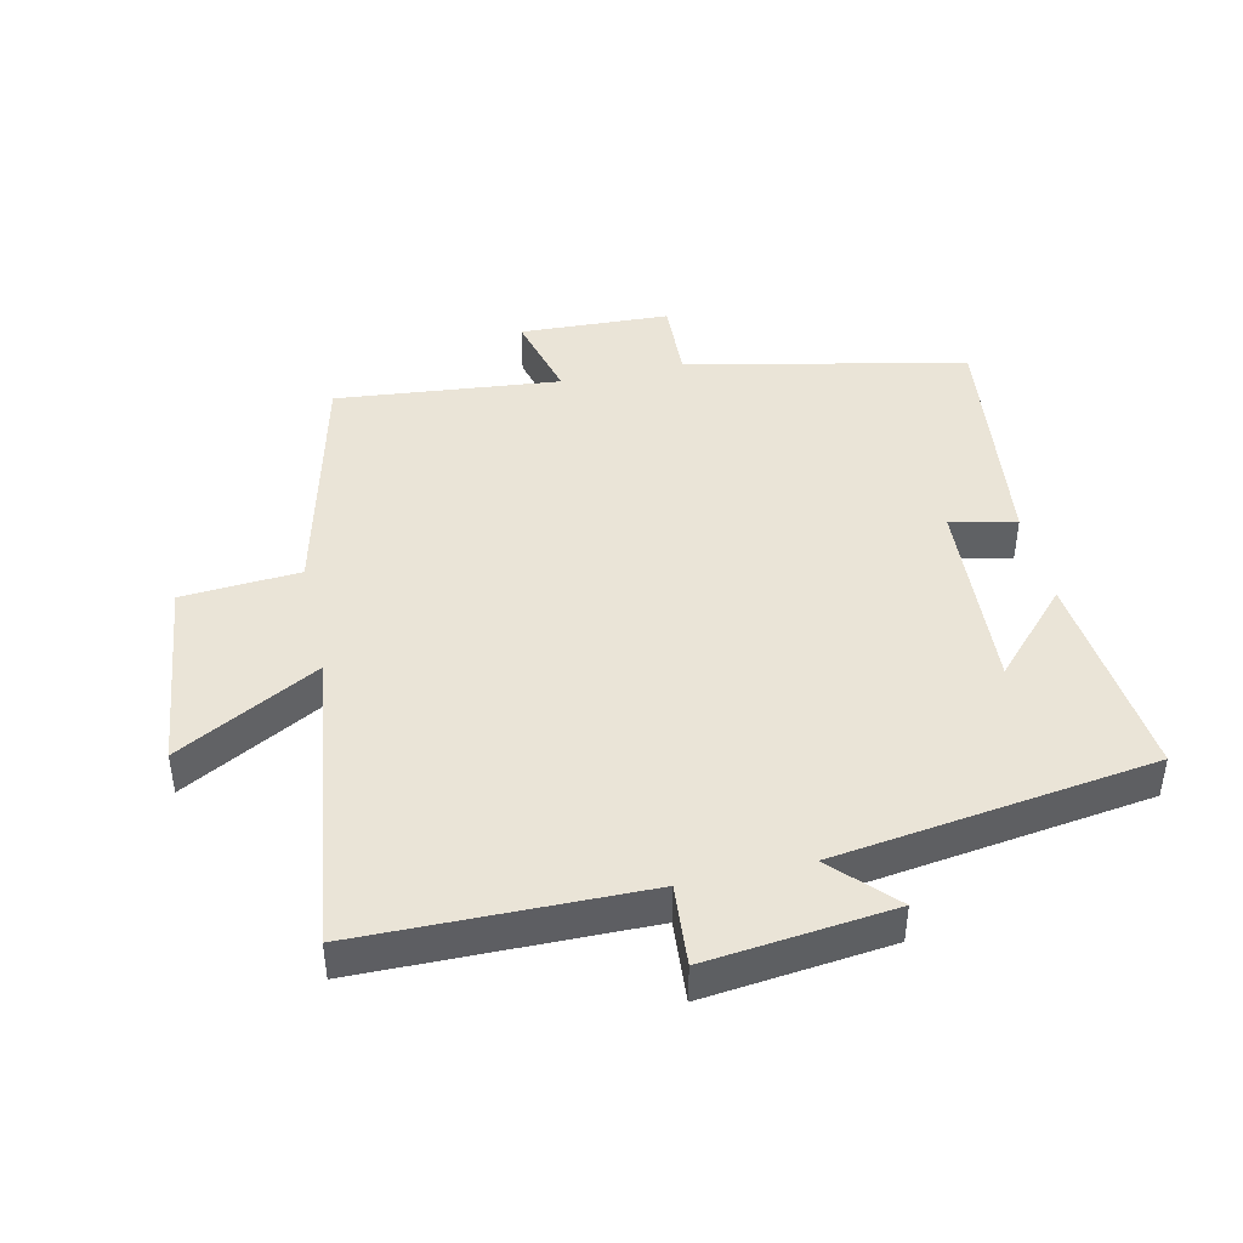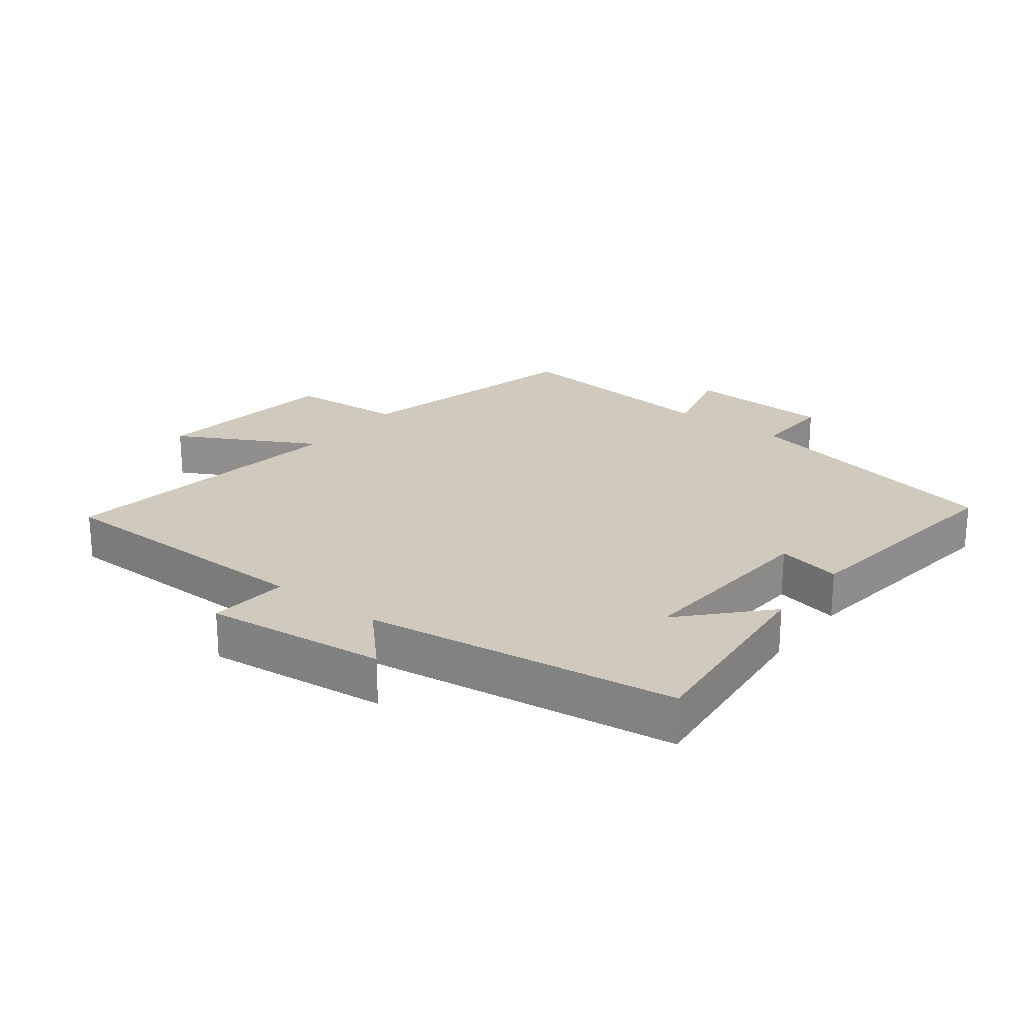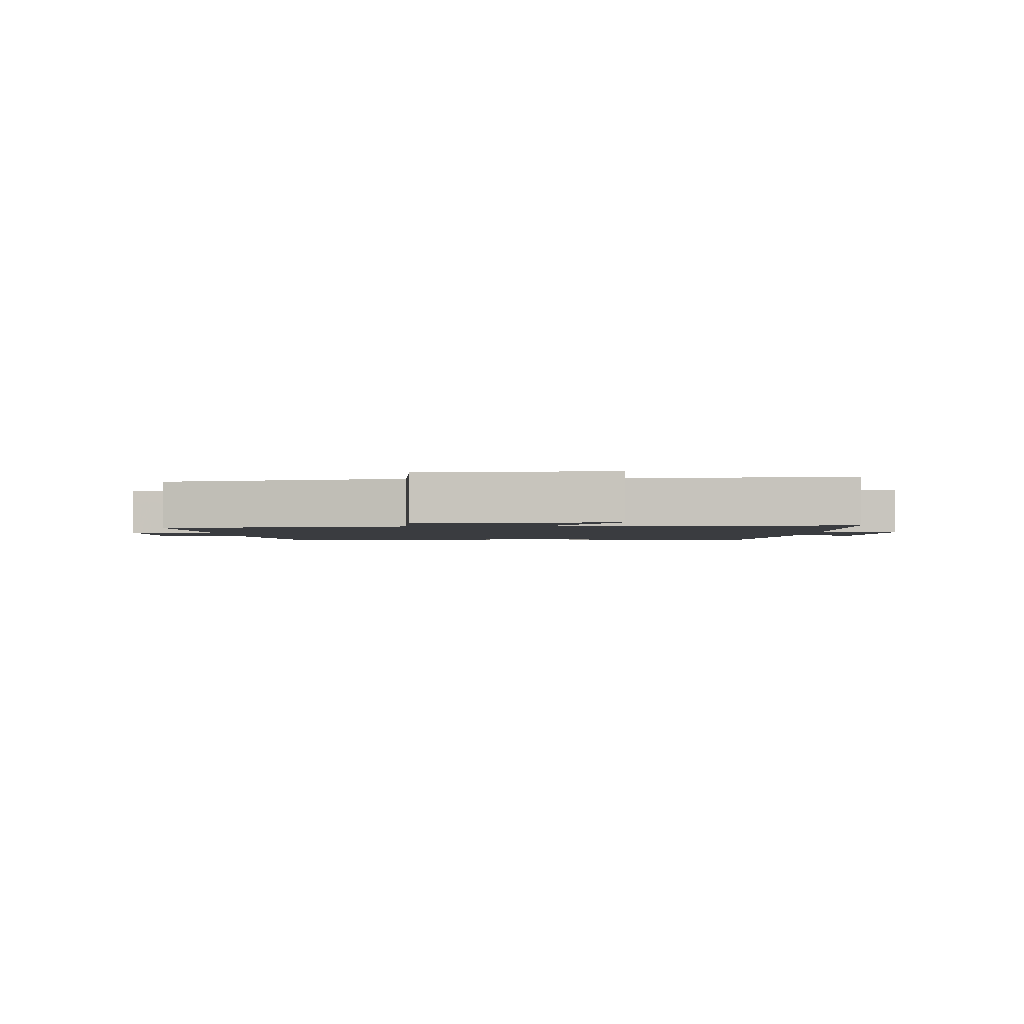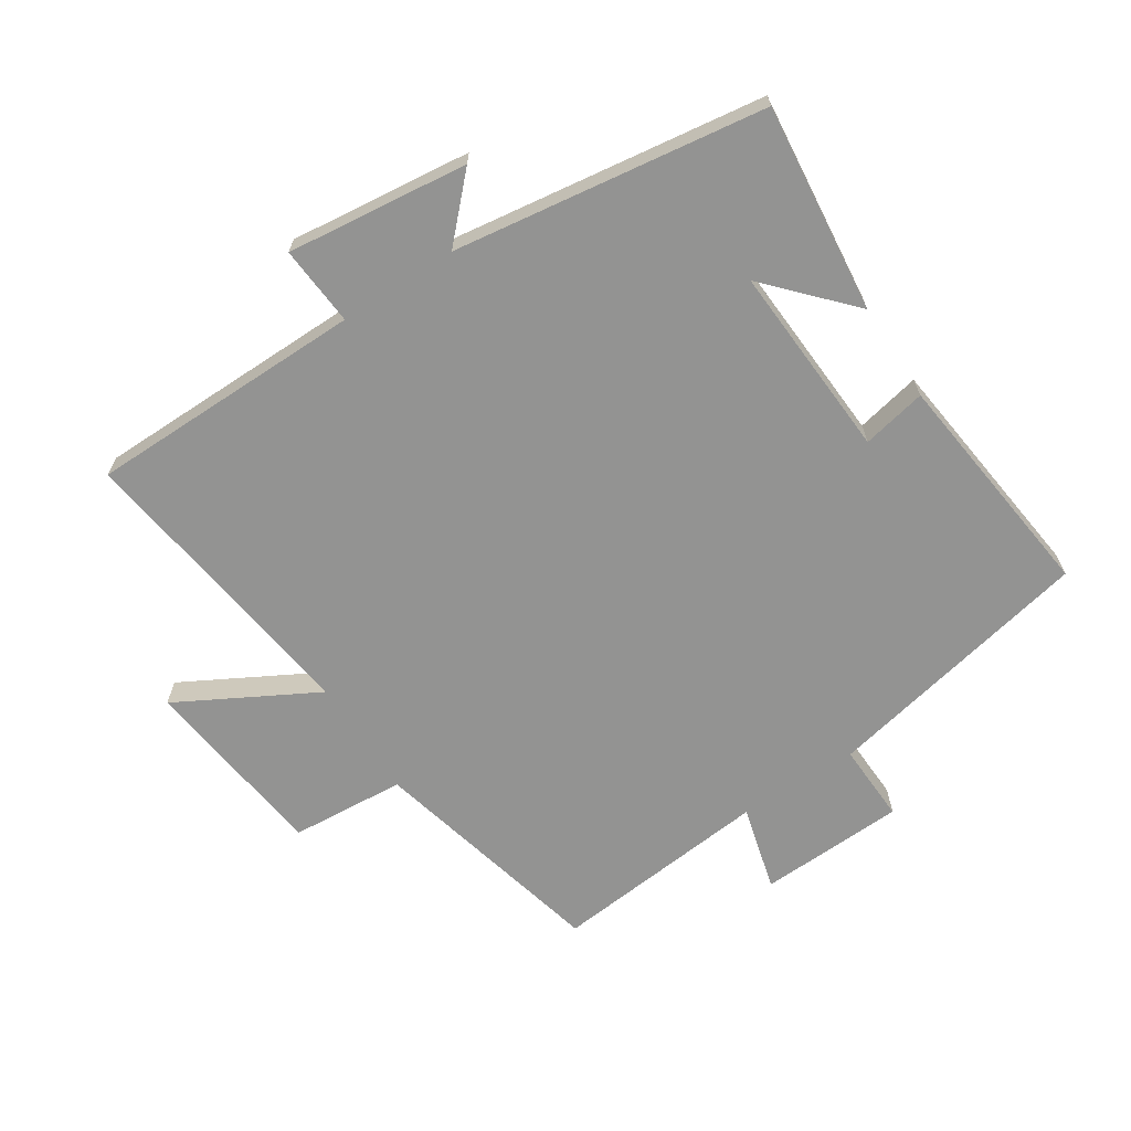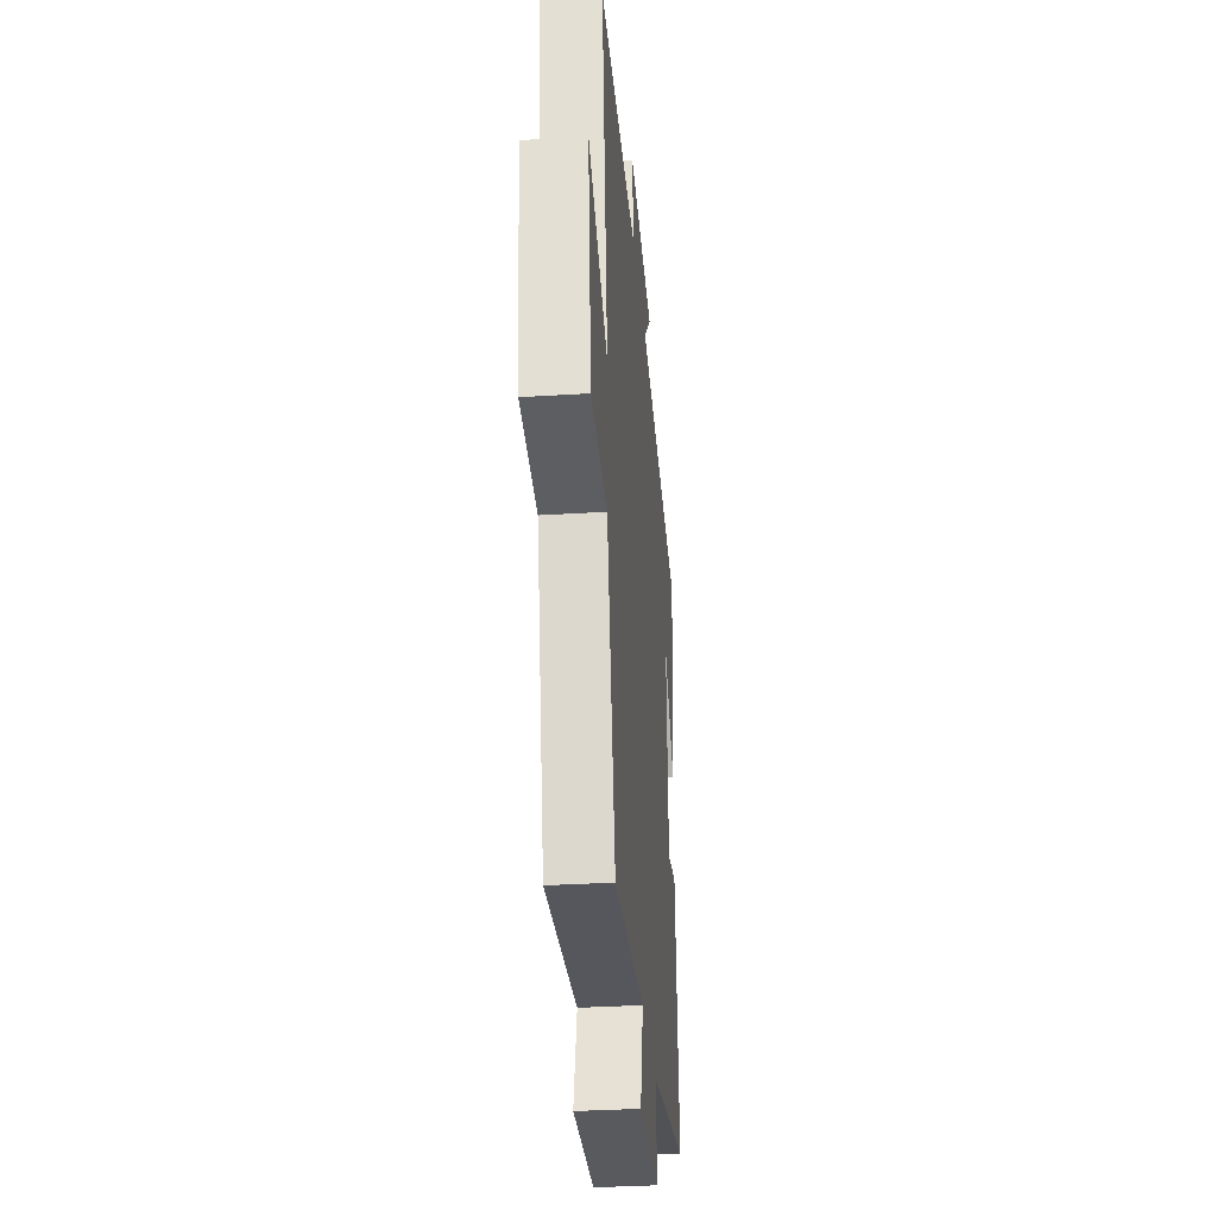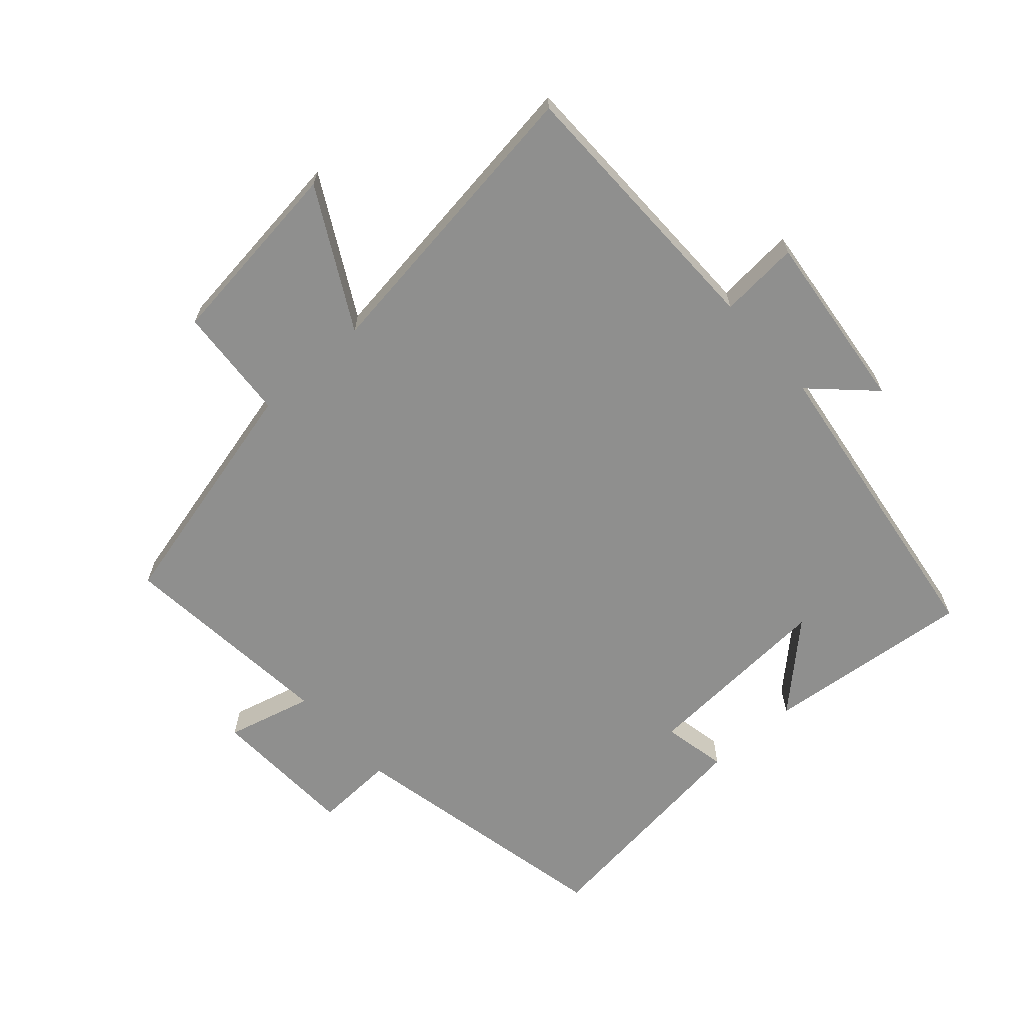
<metadata>
{"format":"obj","ext":"obj","renderer":"f3d","projection":"perspective","resolution":1024,"background":"white","views":[{"elev":43.7,"azim":-12.6,"up":"+Y"},{"elev":22.9,"azim":37.7,"up":"+Y"},{"elev":-1.9,"azim":-90.2,"up":"+Y"},{"elev":-66.6,"azim":32.9,"up":"+Y"},{"elev":-33.3,"azim":-85.0,"up":"+Z"},{"elev":-65.3,"azim":-48.3,"up":"+Y"}]}
</metadata>
<code>
v 0.534 0.07 0.432
v 0.5 0.07 0.108
v 0.382 0.07 0.235
v 0.4 0.07 -0.067
v 0.5 0.07 -0.046
v 0.544 0.07 -0.41
v 0.12 0.07 -0.5
v 0.125 0.07 -0.624
v -0.103 0.07 -0.634
v -0.068 0.07 -0.5
v -0.409 0.07 -0.534
v -0.5 0.07 -0.162
v -0.679 0.07 -0.149
v -0.715 0.07 0.147
v -0.5 0.07 0.03
v -0.563 0.07 0.495
v -0.134 0.07 0.5
v -0.144 0.07 0.624
v 0.138 0.07 0.592
v 0.05 0.07 0.5
v 0.534 0 0.432
v 0.5 0 0.108
v 0.382 0 0.235
v 0.4 0 -0.067
v 0.5 0 -0.046
v 0.544 0 -0.41
v 0.12 0 -0.5
v 0.125 0 -0.624
v -0.103 0 -0.634
v -0.068 0 -0.5
v -0.409 0 -0.534
v -0.5 0 -0.162
v -0.679 0 -0.149
v -0.715 0 0.147
v -0.5 0 0.03
v -0.563 0 0.495
v -0.134 0 0.5
v -0.144 0 0.624
v 0.138 0 0.592
v 0.05 0 0.5
f 17 18 19 20
f 17 20 1
f 16 17 1
f 15 16 1
f 12 13 14 15
f 10 11 12 15
f 7 8 9 10
f 6 7 10
f 5 6 10
f 4 5 10
f 3 4 10 15
f 1 2 3
f 1 3 15
f 40 39 38 37
f 21 40 37
f 21 37 36
f 21 36 35
f 35 34 33 32
f 35 32 31 30
f 30 29 28 27
f 30 27 26
f 30 26 25
f 30 25 24
f 35 30 24 23
f 23 22 21
f 35 23 21
f 1 21 22 2
f 2 22 23 3
f 3 23 24 4
f 4 24 25 5
f 5 25 26 6
f 6 26 27 7
f 7 27 28 8
f 8 28 29 9
f 9 29 30 10
f 10 30 31 11
f 11 31 32 12
f 12 32 33 13
f 13 33 34 14
f 14 34 35 15
f 15 35 36 16
f 16 36 37 17
f 17 37 38 18
f 18 38 39 19
f 19 39 40 20
f 20 40 21 1

</code>
